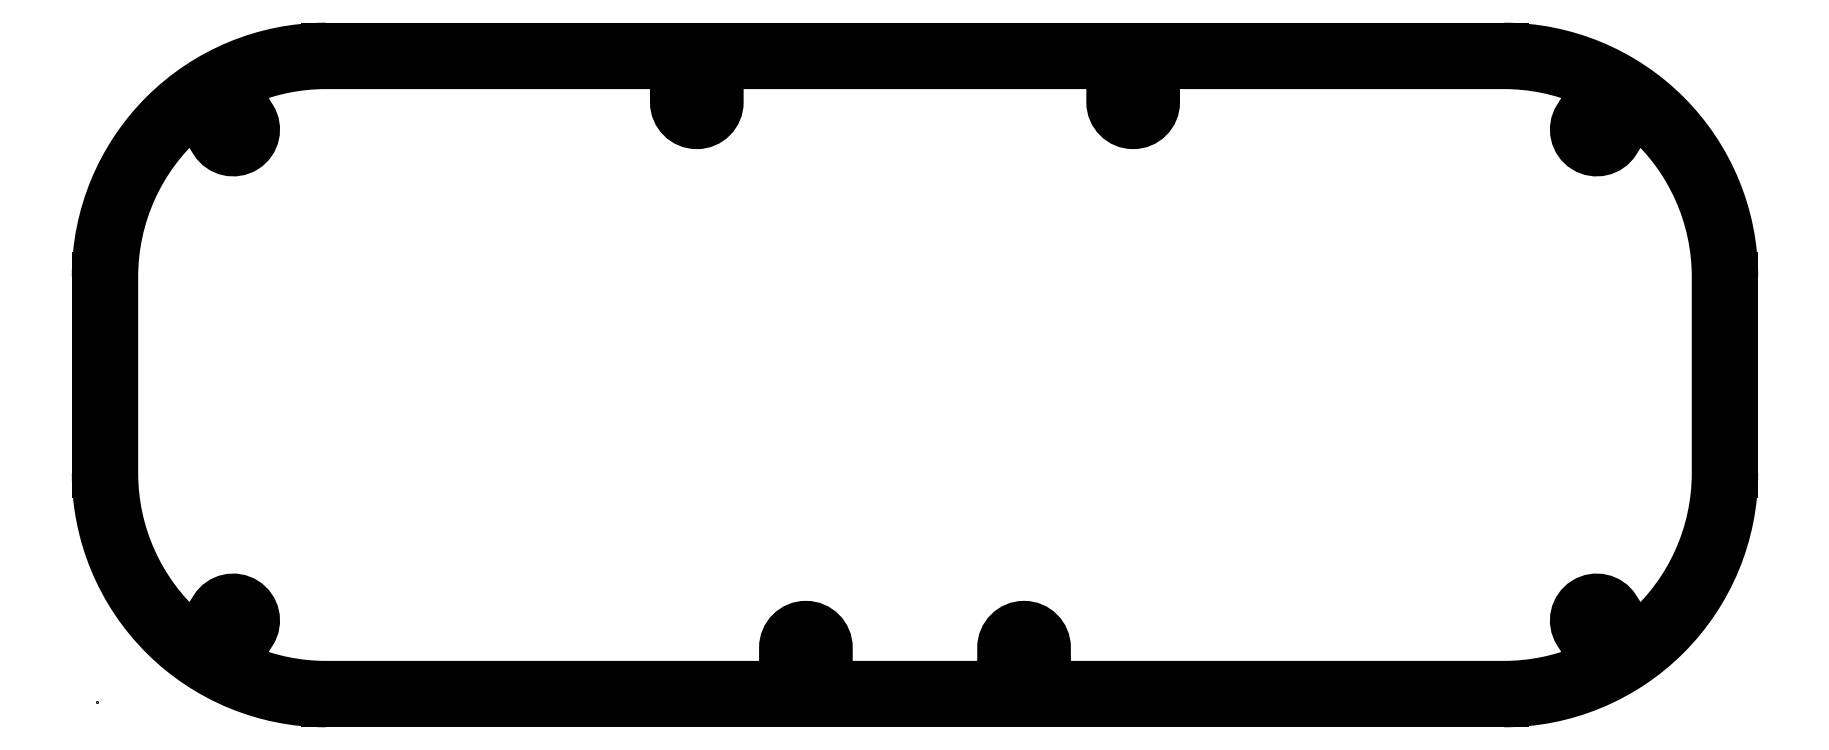
<metadata>
{"format":"dxf","ext":"dxf","renderer":"ezdxf+matplotlib","layout":"modelspace","background":"white","min_lineweight":24,"dpi":150}
</metadata>
<code>
0
SECTION
2
ENTITIES
0
POINT
8
0
10
25
20
105
30
0
0
POINT
8
0
10
0
20
0
30
0
0
POINT
8
0
10
275
20
105
30
0
0
POINT
8
0
10
25
20
15
30
0
0
POINT
8
0
10
144.5
20
120
30
0
0
POINT
8
0
10
155
20
120
30
0
0
POINT
8
0
10
190
20
110
30
0
0
POINT
8
0
10
170
20
10
30
0
0
POINT
8
0
10
130
20
10
30
0
0
POINT
8
0
10
0
20
0
30
0
0
POINT
8
0
10
110
20
110
30
0
0
POINT
8
0
10
275
20
15
30
0
0
POINT
8
0
10
25
20
105
30
0
0
POINT
8
0
10
275
20
105
30
0
0
POINT
8
0
10
275
20
15
30
0
0
POINT
8
0
10
25
20
15
30
0
0
LINE
8
0
10
42
20
0.0022
30
0
11
258
21
0.0022
31
0
0
CIRCLE
8
0
10
130
20
10
30
0
40
1.6
210
0
220
0
230
1
0
CIRCLE
8
0
10
170
20
10
30
0
40
1.6
210
0
220
0
230
1
0
LINE
8
0
10
156
20
120
30
0
11
258
21
120
31
0
0
LINE
8
0
10
42
20
120
30
0
11
143.5
21
120
31
0
0
CIRCLE
8
0
10
190
20
110
30
0
40
1.6
210
0
220
0
230
1
0
LINE
8
0
10
143.5
20
120
30
0
11
144.5
21
120
31
0
0
CIRCLE
8
0
10
275
20
105
30
0
40
1.6
210
0
220
0
230
1
0
CIRCLE
8
0
10
25
20
105
30
0
40
1.6
210
0
220
0
230
1
0
CIRCLE
8
0
10
110
20
110
30
0
40
1.6
210
0
220
0
230
1
0
ARC
8
0
10
258
20
42
30
0
40
42
210
0
220
0
230
1
50
-90
51
0
0
LWPOLYLINE
8
0
90
58
70
1
43
0
10
273.2
20
113.9
42
0.1001
10
258
20
117
10
196
20
117
42
0.4142
10
194
20
115
10
194
20
110
42
-1
10
186
20
110
10
186
20
115
42
0.4142
10
184
20
117
10
159
20
117
10
140.5
20
117
10
116
20
117
42
0.4142
10
114
20
115
10
114
20
110
42
-1
10
106
20
110
10
106
20
115
42
0.4142
10
104
20
117
10
42
20
117
42
0.1001
10
26.85
20
113.9
42
0.4628
10
25.93
20
111
10
28.38
20
107.1
42
-1
10
21.62
20
102.9
10
19.16
20
106.8
42
0.4628
10
16.14
20
107.2
42
0.2147
10
3
20
78
10
3
20
42
42
0.2147
10
16.14
20
12.81
42
0.4628
10
19.16
20
13.24
10
21.62
20
17.13
42
-1
10
28.38
20
12.87
10
25.93
20
8.975
42
0.4628
10
26.85
20
6.066
42
0.1001
10
42
20
3.002
10
124
20
3.002
42
0.4142
10
126
20
5.002
10
126
20
10
42
-1
10
134
20
10
10
134
20
5.002
42
0.4142
10
136
20
3.002
10
164
20
3.002
42
0.4142
10
166
20
5.002
10
166
20
10
42
-1
10
174
20
10
10
174
20
5.002
42
0.4142
10
176
20
3.002
10
258
20
3.002
42
0.1001
10
273.2
20
6.066
42
0.4628
10
274.1
20
8.975
10
271.6
20
12.87
42
-1
10
278.4
20
17.13
10
280.8
20
13.24
42
0.4628
10
283.9
20
12.81
42
0.2147
10
297
20
42
10
297
20
78
42
0.2147
10
283.9
20
107.2
42
0.4628
10
280.8
20
106.8
10
278.4
20
102.9
42
-1
10
271.6
20
107.1
10
274.1
20
111
42
0.4628
0
ARC
8
0
10
42
20
42
30
0
40
42
210
0
220
0
230
1
50
180
51
270
0
CIRCLE
8
0
10
25
20
15
30
0
40
1.6
210
0
220
0
230
1
0
ARC
8
0
10
42
20
78
30
0
40
42
210
0
220
-0
230
1
50
90
51
180
0
CIRCLE
8
0
10
275
20
15
30
0
40
1.6
210
0
220
0
230
1
0
ARC
8
0
10
258
20
78
30
0
40
42
210
-0
220
0
230
1
50
0
51
90
0
LINE
8
0
10
300
20
42
30
0
11
300
21
78
31
0
0
LINE
8
0
10
155
20
120
30
0
11
156
21
120
31
0
0
LINE
8
0
10
144.5
20
120
30
0
11
155
21
120
31
0
0
LINE
8
0
10
0
20
78
30
0
11
0
21
42
31
0
0
ENDSEC
0
EOF

</code>
